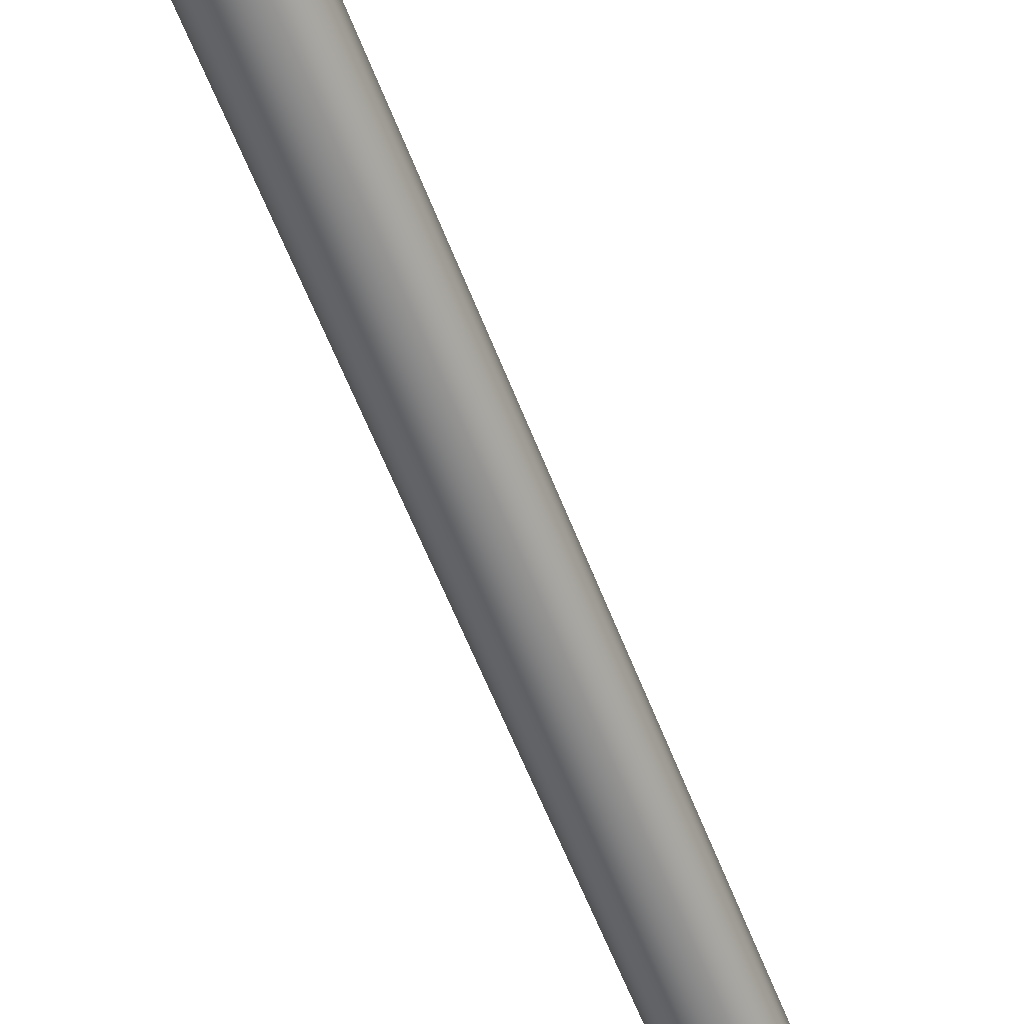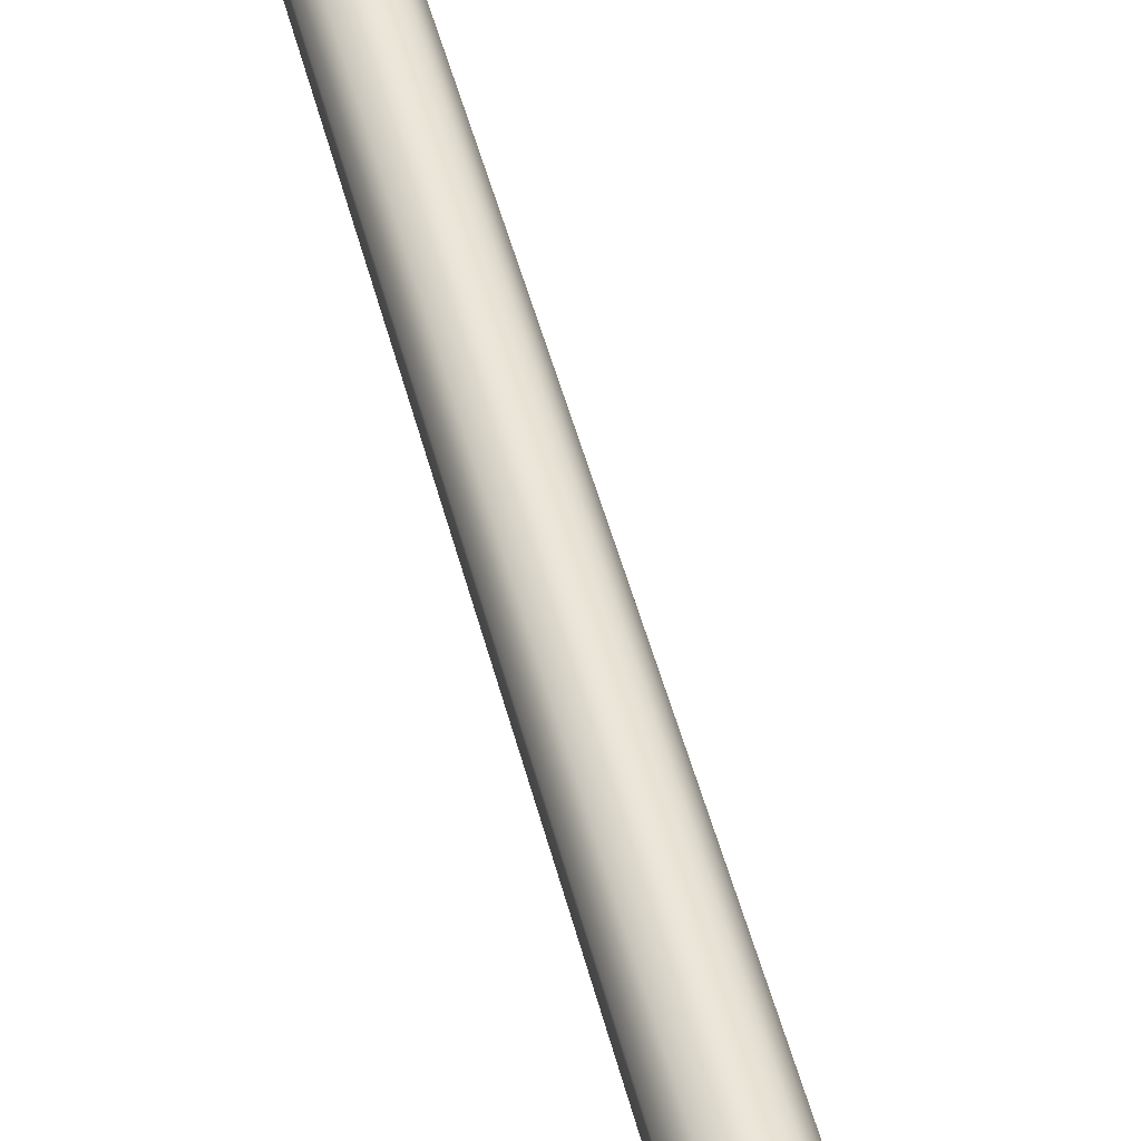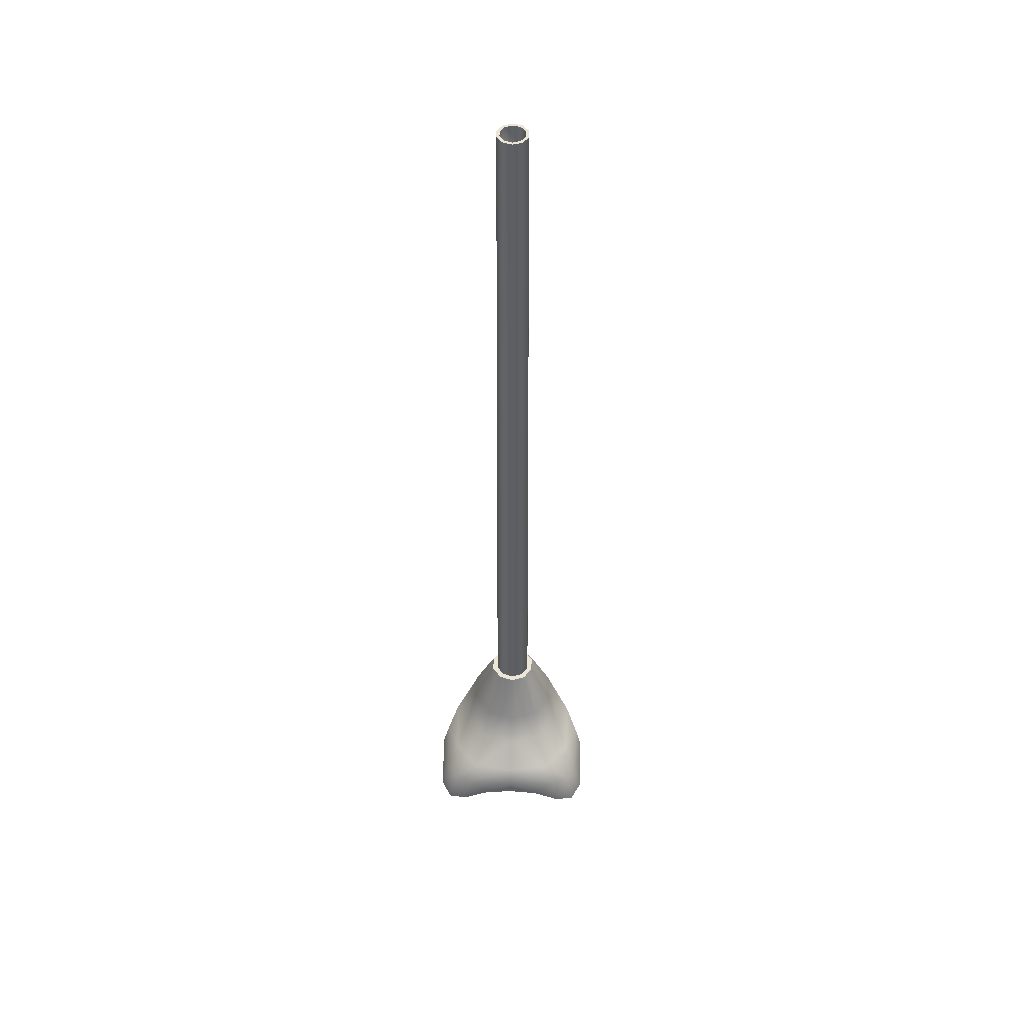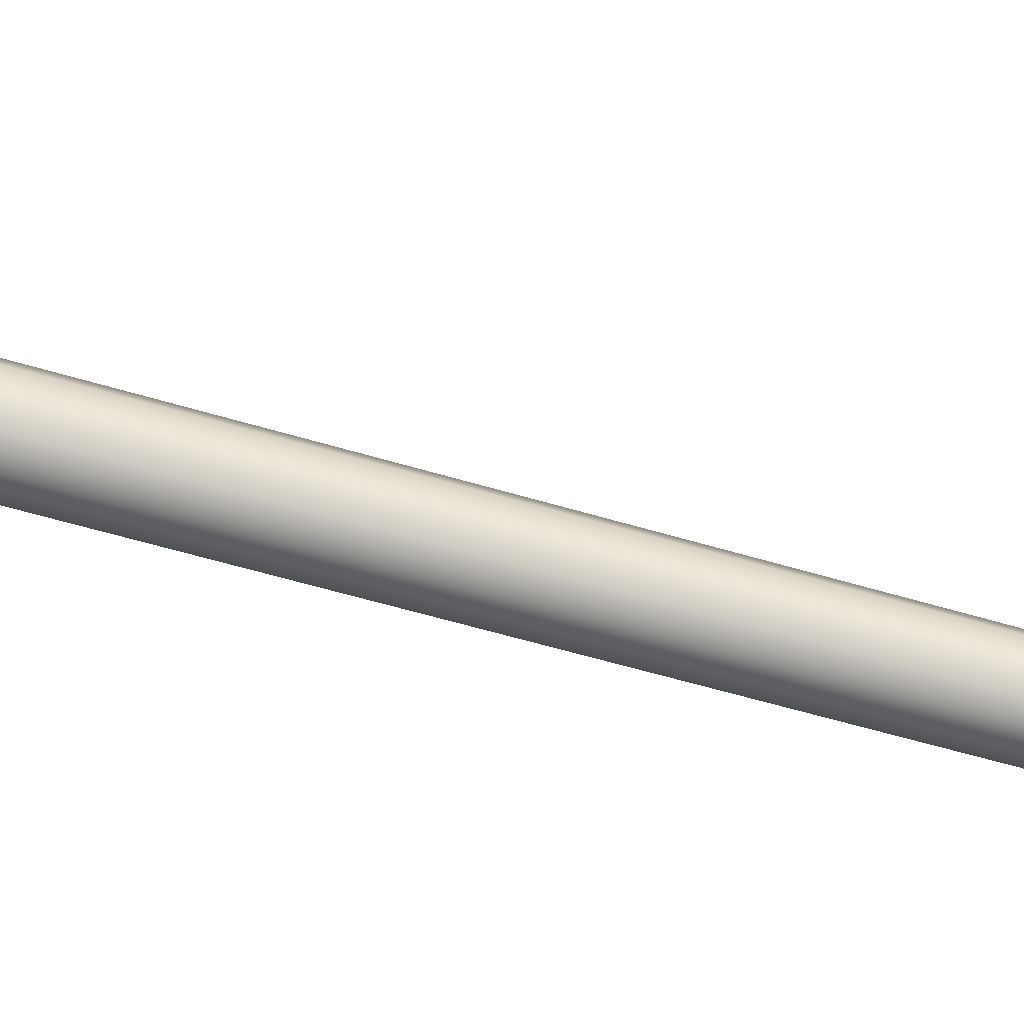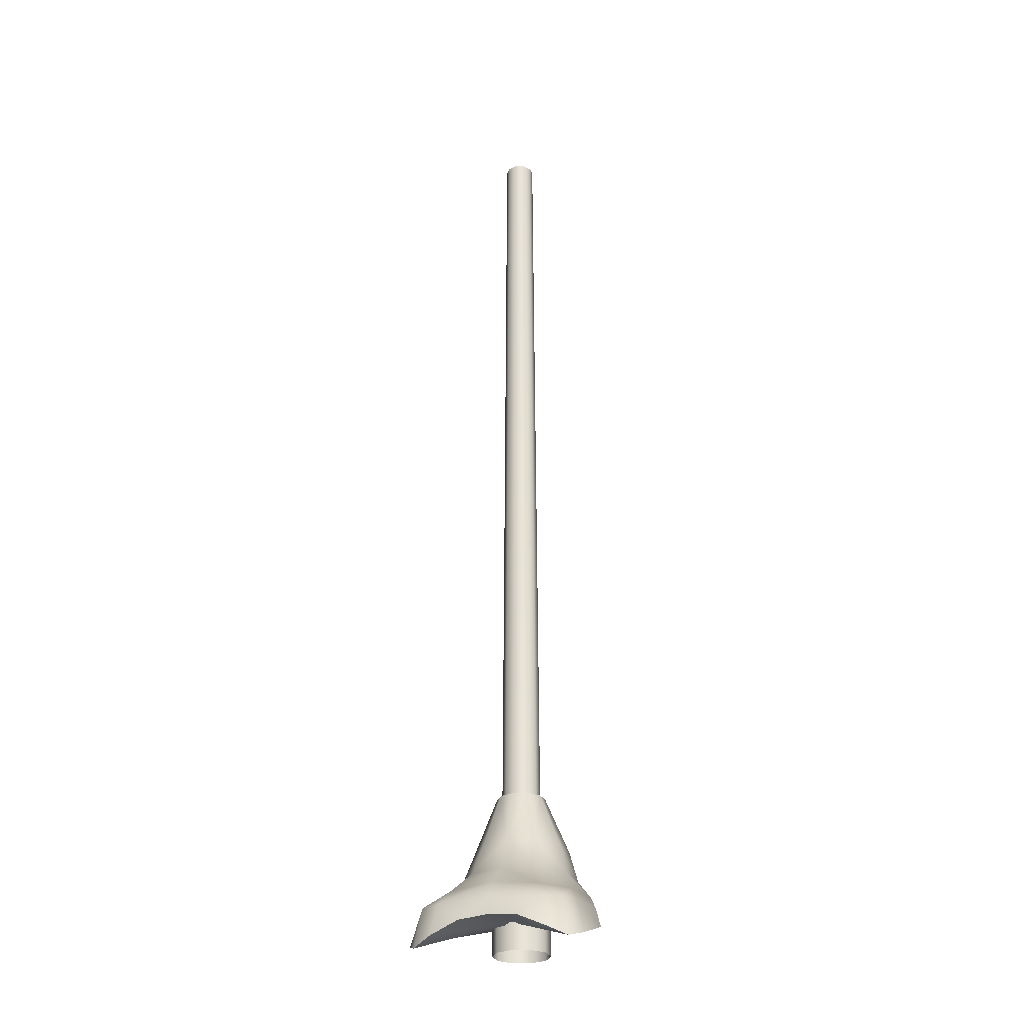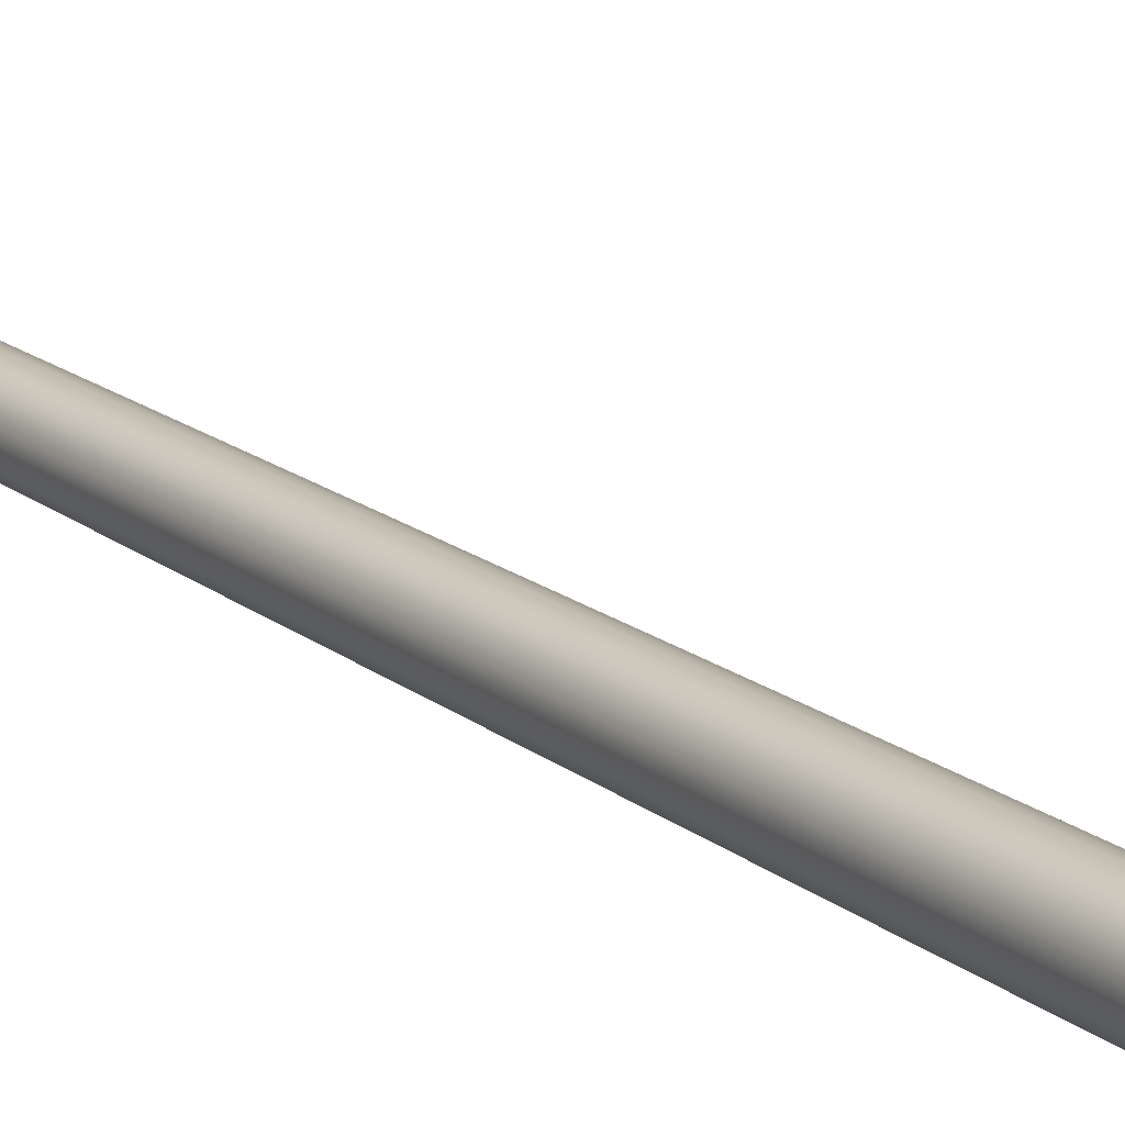
<metadata>
{"format":"obj","ext":"obj","renderer":"f3d","projection":"perspective","resolution":1024,"background":"white","views":[{"elev":-60.6,"azim":21.3,"up":"+Z"},{"elev":46.6,"azim":-13.6,"up":"+Z"},{"elev":49.0,"azim":1.3,"up":"+Y"},{"elev":61.4,"azim":106.5,"up":"+Z"},{"elev":-27.5,"azim":19.8,"up":"+Y"},{"elev":16.3,"azim":-31.6,"up":"+Z"}]}
</metadata>
<code>
v 0.2081 5.477 1.465
v 0.2431 5.477 1.453
v 0.2081 5.477 1.453
v 0.2363 5.477 1.444
v 0.2648 5.477 1.423
v 0.2538 5.477 1.42
v 0.2648 5.477 1.387
v 0.2538 5.477 1.39
v 0.2431 5.477 1.357
v 0.2363 5.477 1.366
v 0.2081 5.477 1.345
v 0.2081 5.477 1.357
v 0.173 5.477 1.357
v 0.1798 5.477 1.366
v 0.1513 5.477 1.387
v 0.1624 5.477 1.39
v 0.1513 5.477 1.423
v 0.1624 5.477 1.42
v 0.173 5.477 1.453
v 0.1798 5.477 1.444
v 0.2081 5.477 1.453
v 0.2081 5.477 1.453
v 0.2363 5.477 1.444
v 0.2081 4.889 1.405
v 0.2538 5.477 1.42
v 0.2538 5.477 1.39
v 0.2363 5.477 1.366
v 0.2081 5.477 1.357
v 0.1798 5.477 1.366
v 0.1624 5.477 1.39
v 0.1624 5.477 1.42
v 0.1798 5.477 1.444
v 0.2081 1.926 1.482
v 0.2532 1.926 1.467
v 0.2081 5.477 1.465
v 0.2431 5.477 1.453
v 0.2811 1.926 1.429
v 0.2648 5.477 1.423
v 0.1351 1.926 1.429
v 0.163 1.926 1.467
v 0.1513 5.477 1.423
v 0.173 5.477 1.453
v 0.2081 1.926 1.328
v 0.163 1.926 1.343
v 0.2081 5.477 1.345
v 0.173 5.477 1.357
v 0.1351 1.926 1.381
v 0.1513 5.477 1.387
v 0.2081 1.926 1.328
v 0.2081 5.477 1.345
v 0.2532 1.926 1.343
v 0.2431 5.477 1.357
v 0.2811 1.926 1.381
v 0.2648 5.477 1.387
v 0.09009 2.167 1.251
v 0.1516 2.378 1.329
v 0.2078 2.244 1.256
v 0.2078 2.378 1.311
v 0.1169 2.378 1.377
v 0.1516 2.378 1.329
v 0.0324 2.167 1.34
v 0.09009 2.167 1.251
v 0.0324 2.167 1.45
v 0.1169 2.378 1.436
v 0.0994 2.167 1.542
v 0.1516 2.378 1.484
v 0.2078 2.167 1.577
v 0.2078 2.378 1.502
v -0.00289 2.046 1.344
v -0.00289 2.046 1.484
v 0.07759 2.046 1.595
v 0.2078 2.046 1.637
v 0.0336 2.046 1.246
v -0.06367 1.97 1.379
v -0.05617 1.953 1.594
v 0.03722 1.954 1.708
v 0.2078 1.964 1.739
v 0.006452 1.893 1.762
v -0.06692 1.892 1.73
v -0.09863 1.891 1.668
v 0.2078 1.894 1.777
v -0.1059 1.906 1.456
v -0.01667 1.775 1.78
v -0.09128 1.741 1.749
v 0.09273 1.824 1.779
v 0.2078 1.835 1.777
v -0.1315 1.83 1.482
v -0.1314 1.763 1.686
v 0.0336 2.046 1.246
v 0.0336 1.979 1.246
v -0.06367 1.97 1.379
v -0.06367 1.904 1.379
v -0.1059 1.906 1.456
v -0.1315 1.83 1.482
v 0.3255 2.167 1.251
v 0.264 2.378 1.329
v 0.3255 2.167 1.251
v 0.264 2.378 1.329
v 0.3832 2.167 1.34
v 0.2988 2.378 1.377
v 0.3832 2.167 1.45
v 0.2988 2.378 1.436
v 0.3162 2.167 1.542
v 0.264 2.378 1.484
v 0.2078 2.378 1.502
v 0.264 2.378 1.484
v 0.1516 2.378 1.484
v 0.2988 2.378 1.436
v 0.2988 2.378 1.377
v 0.264 2.378 1.329
v 0.2078 2.378 1.311
v 0.1516 2.378 1.329
v 0.1169 2.378 1.377
v 0.1169 2.378 1.436
v 0.4185 2.046 1.484
v 0.4185 2.046 1.344
v 0.338 2.046 1.595
v 0.382 2.046 1.246
v 0.4718 1.953 1.594
v 0.4793 1.97 1.379
v 0.3784 1.954 1.708
v 0.4092 1.893 1.762
v 0.4826 1.892 1.73
v 0.5143 1.891 1.668
v 0.5215 1.906 1.456
v 0.4323 1.775 1.78
v 0.5069 1.741 1.749
v 0.3229 1.824 1.779
v 0.547 1.763 1.686
v 0.5471 1.83 1.482
v 0.4793 1.904 1.379
v 0.382 1.979 1.246
v 0.4793 1.97 1.379
v 0.382 2.046 1.246
v 0.5471 1.83 1.482
v 0.5215 1.906 1.456
v 0.0336 1.979 1.246
v 0.0336 2.046 1.246
v 0.382 1.979 1.246
v 0.382 2.046 1.246
v 0.2078 2.244 1.256
v 0.3255 2.167 1.251
v 0.09009 2.167 1.251
v -0.1315 1.83 1.482
v 0.208 1.874 1.482
v -0.1314 1.763 1.686
v -0.09128 1.741 1.749
v -0.01667 1.775 1.78
v -0.06367 1.904 1.379
v 0.4793 1.904 1.379
v 0.5471 1.83 1.482
v 0.0336 1.979 1.246
v 0.382 1.979 1.246
v 0.547 1.763 1.686
v 0.5069 1.741 1.749
v 0.4323 1.775 1.78
v 0.09273 1.824 1.779
v 0.2078 1.835 1.777
v 0.3229 1.824 1.779
v 0.2177 2.384 1.312
v 0.2177 2.367 1.323
v 0.2177 2.379 1.263
v 0.1987 2.379 1.263
v 0.1987 2.367 1.323
v 0.1987 2.384 1.312
v 0.2177 2.379 1.263
v 0.2177 2.367 1.323
v 0.1987 2.379 1.263
v 0.1987 2.367 1.323
v 0.2177 2.367 1.323
v 0.2177 2.384 1.312
v 0.1987 2.367 1.323
v 0.1987 2.384 1.312
v 0.2177 2.384 1.312
v 0.2177 2.379 1.263
v 0.1987 2.384 1.312
v 0.1987 2.379 1.263
v 0.2078 1.96 1.519
v 0.2078 1.763 1.519
v 0.2741 1.96 1.497
v 0.2741 1.763 1.497
v 0.2741 1.96 1.497
v 0.2741 1.763 1.497
v 0.3151 1.96 1.441
v 0.3151 1.763 1.441
v 0.3151 1.96 1.371
v 0.3151 1.763 1.371
v 0.2741 1.96 1.315
v 0.2741 1.763 1.315
v 0.2741 1.96 1.315
v 0.2741 1.763 1.315
v 0.2078 1.96 1.293
v 0.2078 1.763 1.293
v 0.1415 1.96 1.315
v 0.1415 1.763 1.315
v 0.1415 1.96 1.315
v 0.1415 1.763 1.315
v 0.1005 1.96 1.371
v 0.1005 1.763 1.371
v 0.1005 1.96 1.441
v 0.1005 1.763 1.441
v 0.1415 1.96 1.497
v 0.1415 1.763 1.497
v 0.2081 4.889 1.405
v 0.2081 4.889 1.405
v 0.2081 4.889 1.405
v 0.2081 4.889 1.405
v 0.2081 4.889 1.405
v 0.2081 4.889 1.405
v 0.2081 4.889 1.405
g group_15899112_140627883153584
f 1 2 3
f 3 2 4
f 2 5 4
f 4 5 6
f 5 7 6
f 6 7 8
f 7 9 8
f 8 9 10
f 9 11 10
f 10 11 12
f 11 13 12
f 12 13 14
f 13 15 14
f 14 15 16
f 15 17 16
f 16 17 18
f 17 19 18
f 18 19 20
f 19 1 20
f 20 1 21
f 22 23 24
f 23 25 24
f 25 26 24
f 26 27 204
f 27 28 205
f 28 29 206
f 29 30 207
f 30 31 208
f 31 32 209
f 32 22 210
f 33 34 35
f 35 34 36
f 34 37 36
f 36 37 38
f 39 40 41
f 41 40 42
f 40 33 42
f 42 33 35
f 43 44 45
f 45 44 46
f 44 47 46
f 46 47 48
f 47 39 48
f 48 39 41
f 49 50 51
f 51 50 52
f 51 52 53
f 53 52 54
f 53 54 37
f 37 54 38
f 55 56 57
f 57 56 58
f 59 60 61
f 61 60 62
f 61 63 59
f 59 63 64
f 63 65 64
f 64 65 66
f 65 67 66
f 66 67 68
f 61 69 63
f 63 69 70
f 63 70 65
f 65 70 71
f 65 71 67
f 67 71 72
f 62 73 61
f 61 73 69
f 69 74 70
f 70 74 75
f 70 75 71
f 71 75 76
f 71 76 72
f 72 76 77
f 69 73 74
f 78 76 79
f 76 75 79
f 75 80 79
f 77 78 81
f 74 82 75
f 75 82 80
f 78 79 83
f 83 79 84
f 78 85 81
f 81 85 86
f 82 87 80
f 80 87 88
f 89 90 91
f 91 90 92
f 91 92 93
f 93 92 94
f 95 57 96
f 96 57 58
f 97 98 99
f 99 98 100
f 99 100 101
f 101 100 102
f 101 102 103
f 103 102 104
f 103 104 67
f 67 104 68
f 105 106 107
f 106 108 107
f 108 109 107
f 109 110 107
f 110 111 107
f 111 112 107
f 112 113 107
f 113 114 107
f 115 116 101
f 101 116 99
f 117 115 103
f 103 115 101
f 72 117 67
f 67 117 103
f 116 118 99
f 99 118 97
f 119 120 115
f 115 120 116
f 121 119 117
f 117 119 115
f 77 121 72
f 72 121 117
f 116 120 118
f 122 123 121
f 121 123 119
f 123 124 119
f 77 81 122
f 124 125 119
f 119 125 120
f 122 126 123
f 123 126 127
f 86 128 81
f 81 128 122
f 129 130 124
f 124 130 125
f 131 132 133
f 133 132 134
f 135 131 136
f 136 131 133
f 78 83 85
f 128 126 122
f 137 138 139
f 139 138 140
f 141 142 143
f 142 140 143
f 143 140 138
f 144 145 146
f 146 145 147
f 145 148 147
f 149 150 144
f 144 150 145
f 150 151 145
f 149 152 150
f 150 152 153
f 151 154 145
f 154 155 145
f 145 155 156
f 148 145 157
f 145 158 157
f 156 159 145
f 145 159 158
f 80 88 79
f 79 88 84
f 127 129 123
f 123 129 124
f 77 122 121
f 77 76 78
f 160 161 162
f 163 164 165
f 166 167 168
f 168 167 169
f 170 171 172
f 172 171 173
f 174 175 176
f 176 175 177
f 178 179 180
f 180 179 181
f 182 183 184
f 184 183 185
f 184 185 186
f 186 185 187
f 186 187 188
f 188 187 189
f 190 191 192
f 192 191 193
f 192 193 194
f 194 193 195
f 196 197 198
f 198 197 199
f 198 199 200
f 200 199 201
f 200 201 202
f 202 201 203
f 202 203 178
f 178 203 179

</code>
